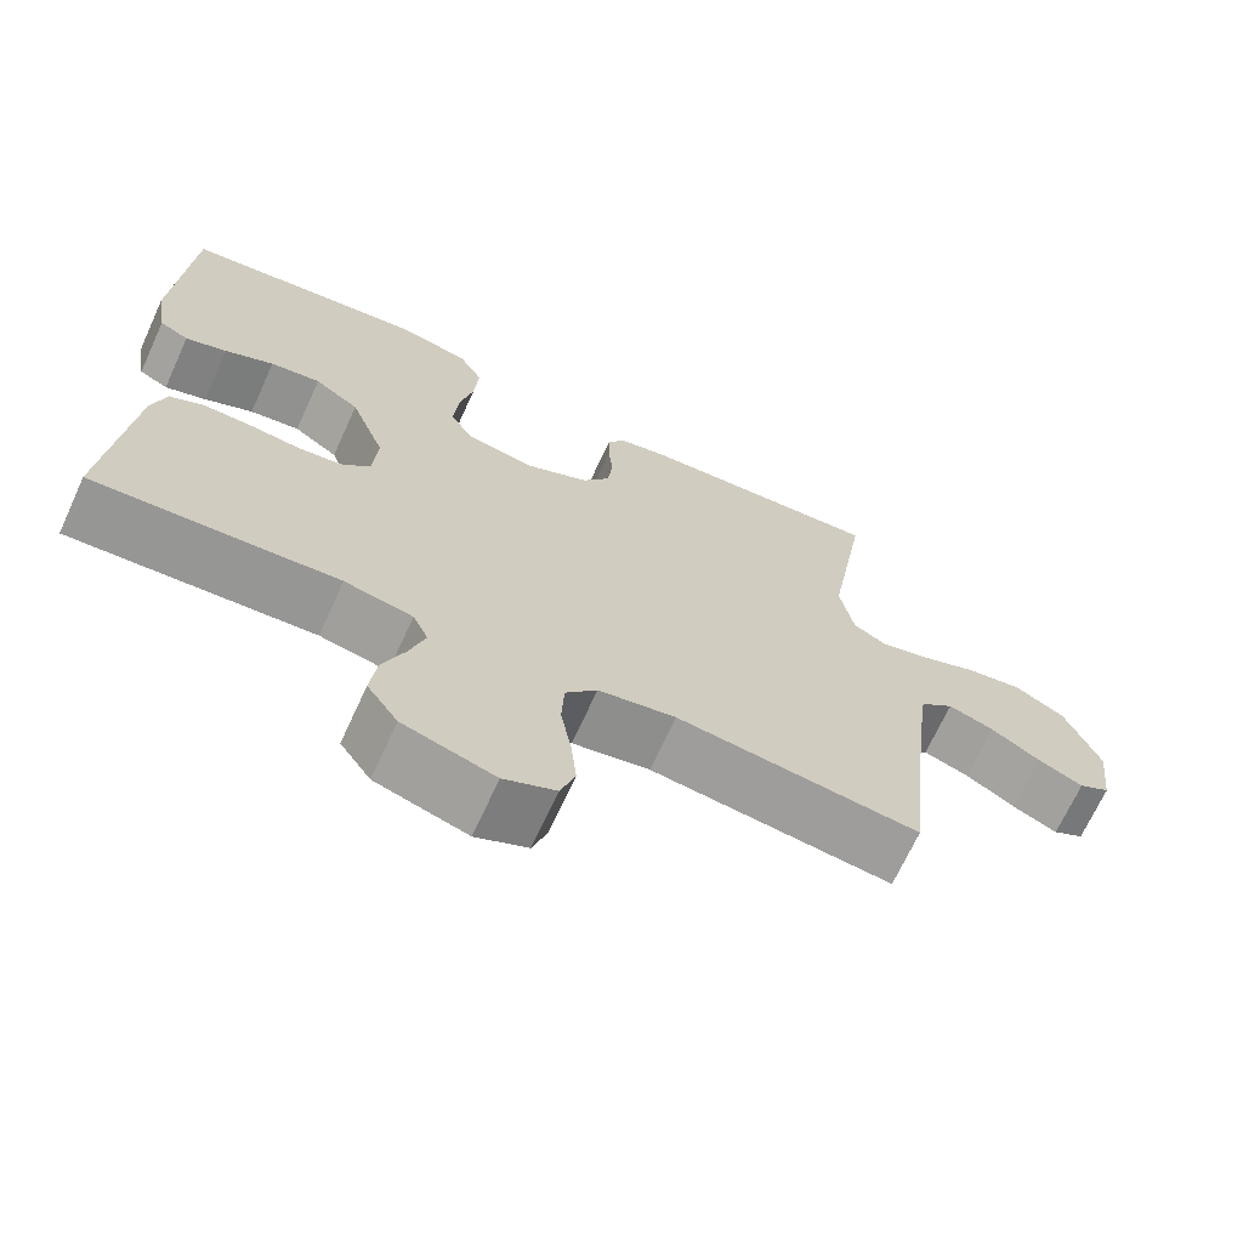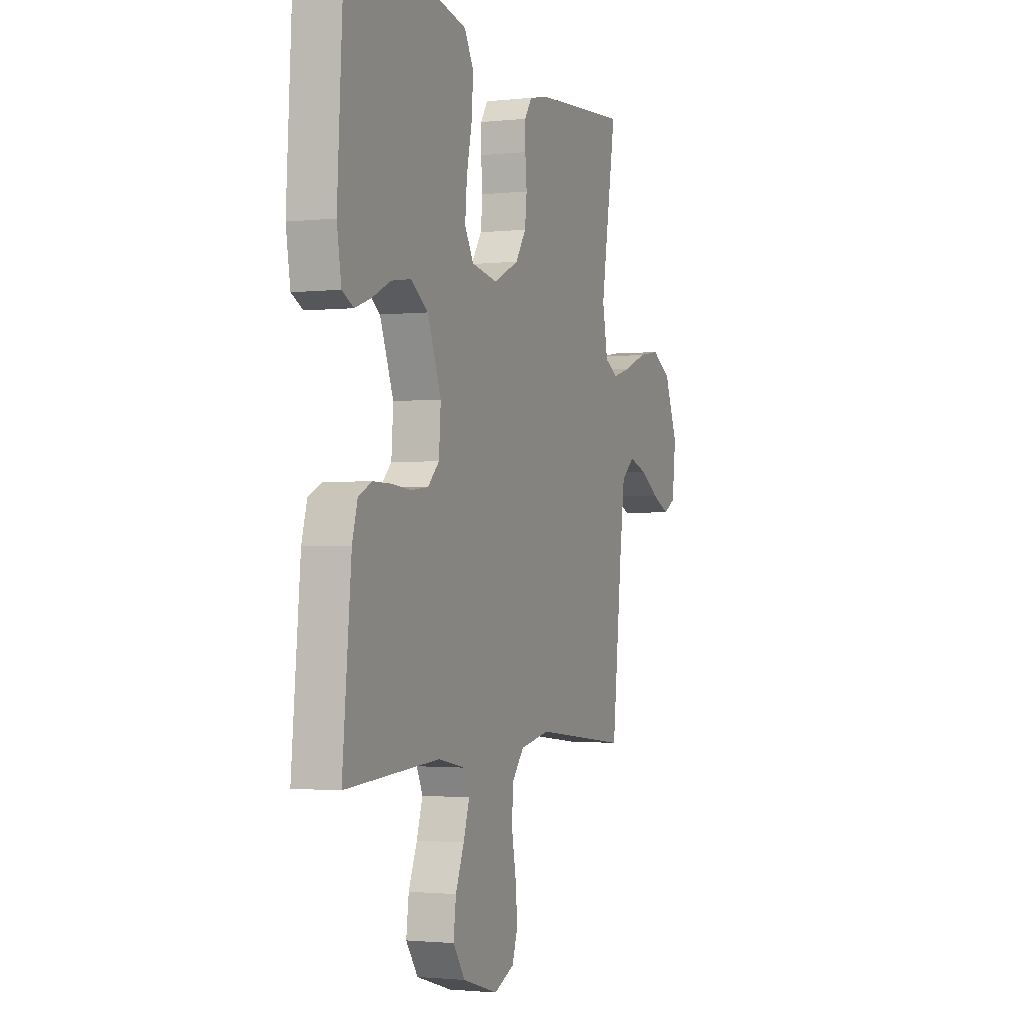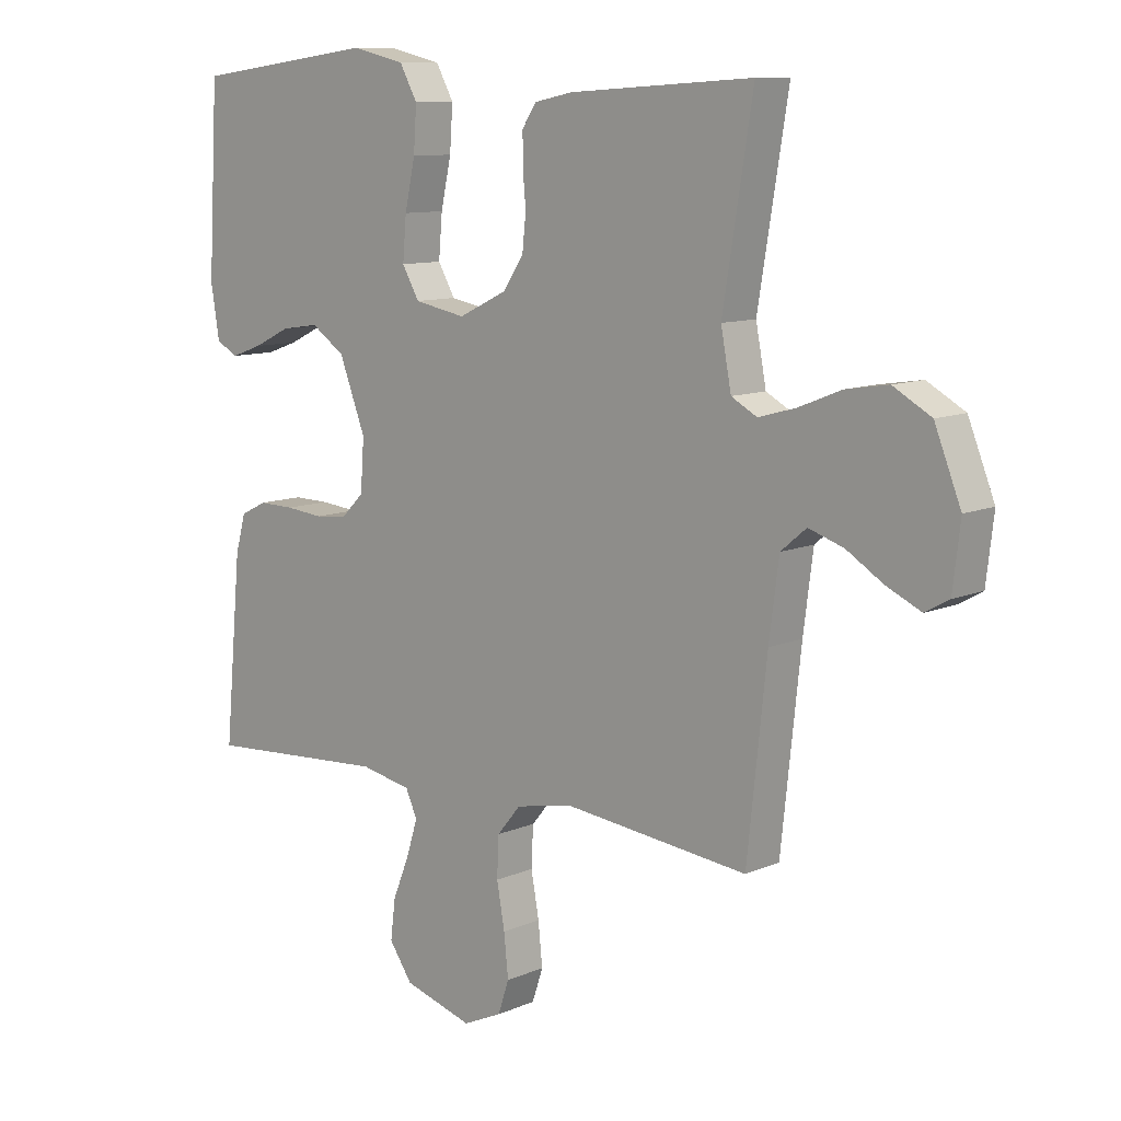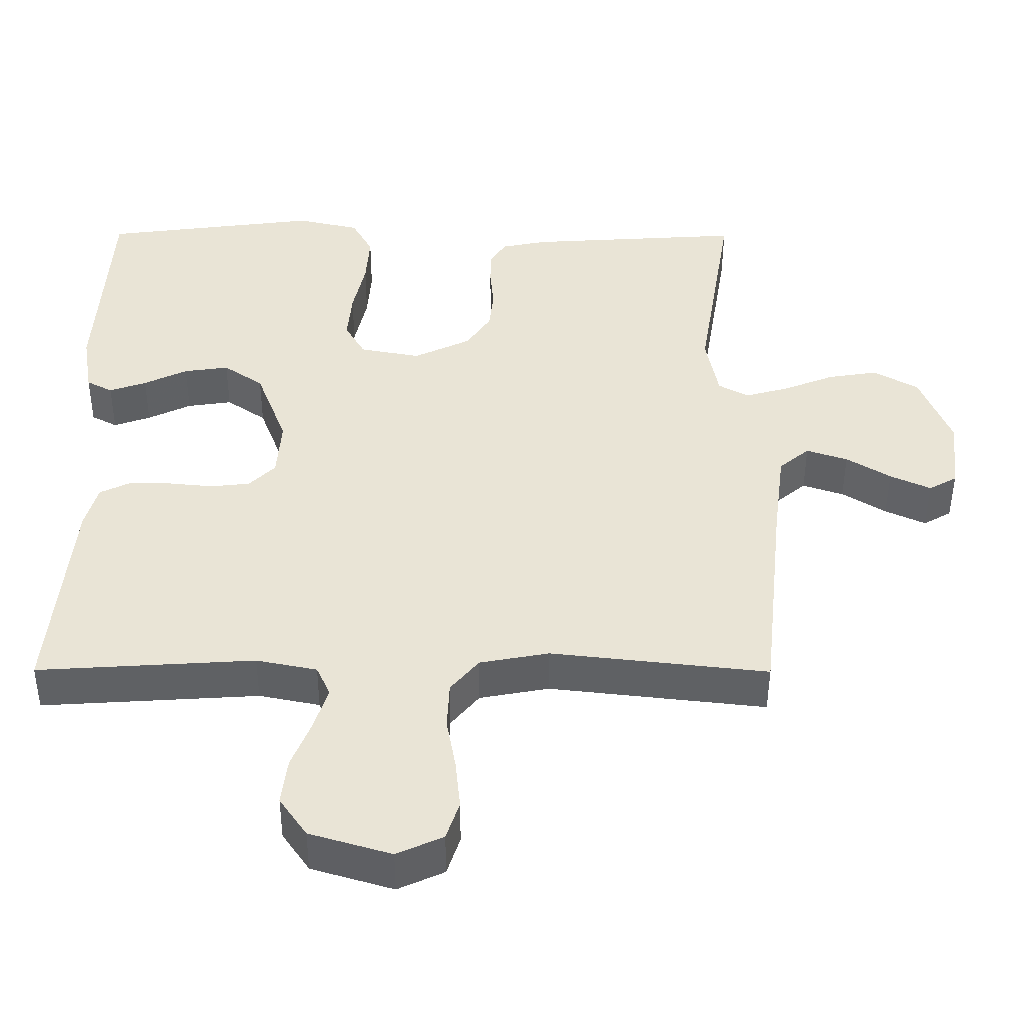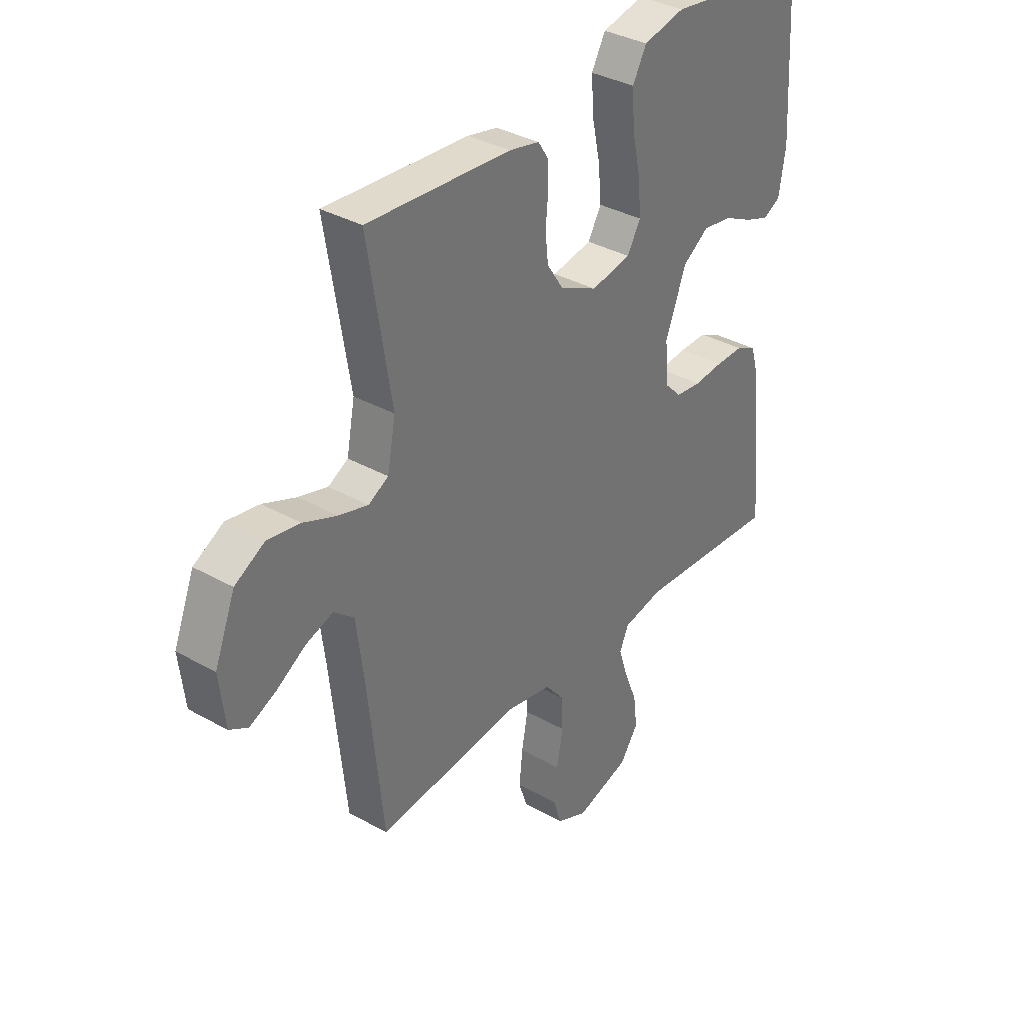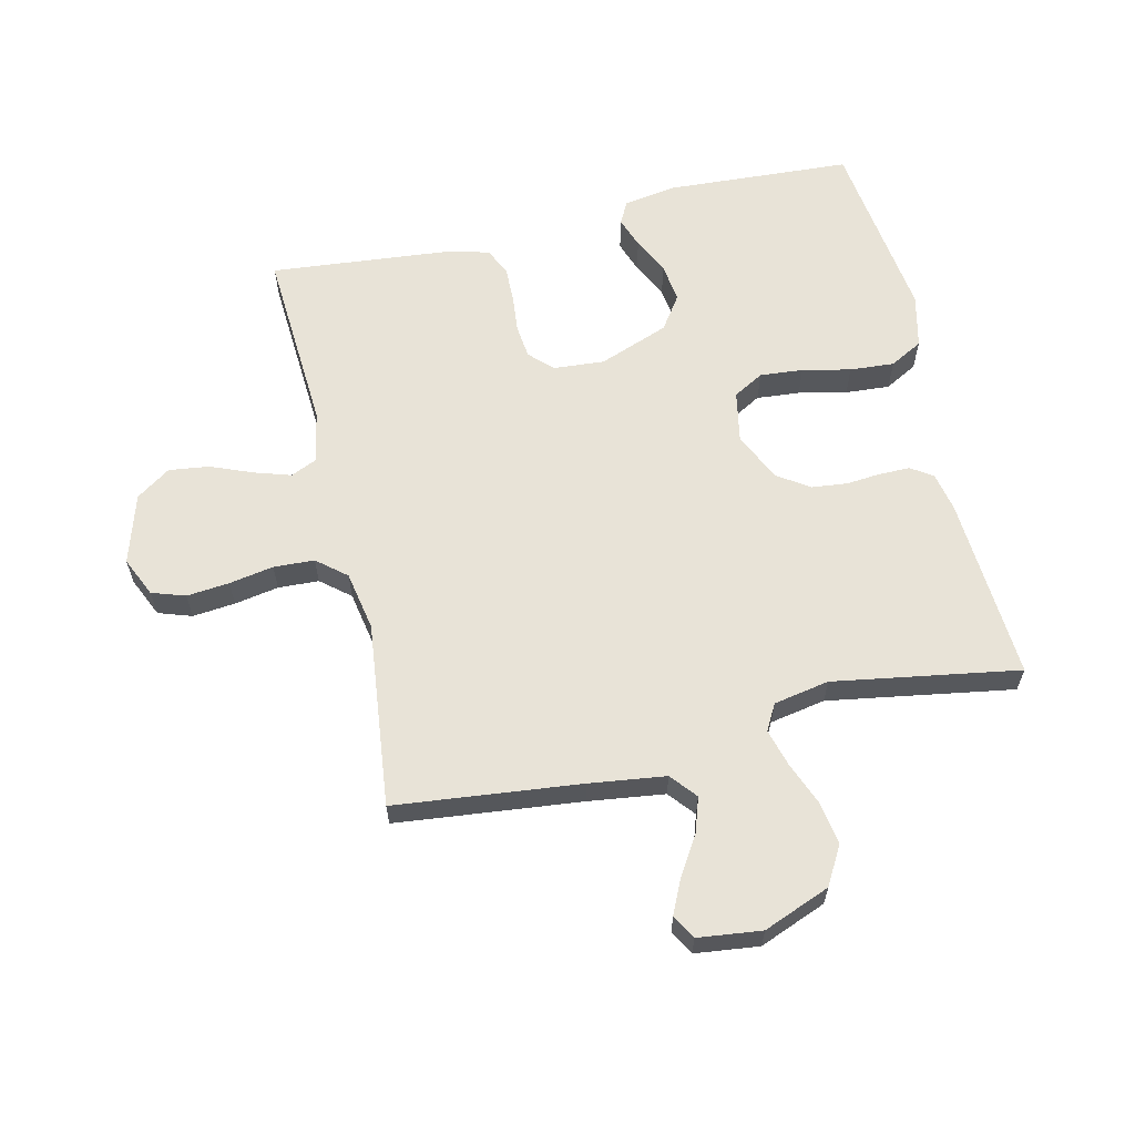
<metadata>
{"format":"obj","ext":"obj","renderer":"f3d","projection":"perspective","resolution":1024,"background":"white","views":[{"elev":-69.0,"azim":155.3,"up":"+Z"},{"elev":-1.7,"azim":111.8,"up":"+Z"},{"elev":10.2,"azim":-137.6,"up":"+Z"},{"elev":-47.6,"azim":179.8,"up":"+Z"},{"elev":35.0,"azim":-53.0,"up":"+Z"},{"elev":61.8,"azim":-103.0,"up":"+Y"}]}
</metadata>
<code>
v 0.5 0.07 0.5
v 0.517 0.07 0.2
v 0.503 0.07 0.114
v 0.467 0.07 0.095
v 0.416 0.07 0.113
v 0.356 0.07 0.142
v 0.294 0.07 0.151
v 0.239 0.07 0.113
v 0.196 0.07 0
v 0.202 0.07 -0.083
v 0.238 0.07 -0.119
v 0.292 0.07 -0.125
v 0.354 0.07 -0.119
v 0.412 0.07 -0.118
v 0.455 0.07 -0.139
v 0.472 0.07 -0.2
v 0.5 0.07 -0.5
v 0.2 0.07 -0.481
v 0.116 0.07 -0.498
v 0.097 0.07 -0.54
v 0.116 0.07 -0.6
v 0.143 0.07 -0.667
v 0.151 0.07 -0.732
v 0.113 0.07 -0.787
v 0 0.07 -0.821
v -0.064 0.07 -0.792
v -0.082 0.07 -0.738
v -0.075 0.07 -0.669
v -0.062 0.07 -0.597
v -0.065 0.07 -0.531
v -0.104 0.07 -0.484
v -0.2 0.07 -0.466
v -0.5 0.07 -0.5
v -0.532 0.07 -0.2
v -0.548 0.07 -0.077
v -0.59 0.07 -0.042
v -0.647 0.07 -0.061
v -0.708 0.07 -0.099
v -0.764 0.07 -0.125
v -0.803 0.07 -0.103
v -0.815 0.07 0
v -0.772 0.07 0.108
v -0.71 0.07 0.143
v -0.641 0.07 0.132
v -0.571 0.07 0.104
v -0.51 0.07 0.087
v -0.468 0.07 0.11
v -0.451 0.07 0.2
v -0.5 0.07 0.5
v -0.2 0.07 0.481
v -0.137 0.07 0.468
v -0.114 0.07 0.433
v -0.114 0.07 0.384
v -0.119 0.07 0.327
v -0.113 0.07 0.27
v -0.079 0.07 0.219
v 0 0.07 0.181
v 0.084 0.07 0.197
v 0.112 0.07 0.246
v 0.106 0.07 0.316
v 0.089 0.07 0.394
v 0.084 0.07 0.466
v 0.113 0.07 0.519
v 0.2 0.07 0.539
v 0.5 0 0.5
v 0.517 0 0.2
v 0.503 0 0.114
v 0.467 0 0.095
v 0.416 0 0.113
v 0.356 0 0.142
v 0.294 0 0.151
v 0.239 0 0.113
v 0.196 0 0
v 0.202 0 -0.083
v 0.238 0 -0.119
v 0.292 0 -0.125
v 0.354 0 -0.119
v 0.412 0 -0.118
v 0.455 0 -0.139
v 0.472 0 -0.2
v 0.5 0 -0.5
v 0.2 0 -0.481
v 0.116 0 -0.498
v 0.097 0 -0.54
v 0.116 0 -0.6
v 0.143 0 -0.667
v 0.151 0 -0.732
v 0.113 0 -0.787
v 0 0 -0.821
v -0.064 0 -0.792
v -0.082 0 -0.738
v -0.075 0 -0.669
v -0.062 0 -0.597
v -0.065 0 -0.531
v -0.104 0 -0.484
v -0.2 0 -0.466
v -0.5 0 -0.5
v -0.532 0 -0.2
v -0.548 0 -0.077
v -0.59 0 -0.042
v -0.647 0 -0.061
v -0.708 0 -0.099
v -0.764 0 -0.125
v -0.803 0 -0.103
v -0.815 0 0
v -0.772 0 0.108
v -0.71 0 0.143
v -0.641 0 0.132
v -0.571 0 0.104
v -0.51 0 0.087
v -0.468 0 0.11
v -0.451 0 0.2
v -0.5 0 0.5
v -0.2 0 0.481
v -0.137 0 0.468
v -0.114 0 0.433
v -0.114 0 0.384
v -0.119 0 0.327
v -0.113 0 0.27
v -0.079 0 0.219
v 0 0 0.181
v 0.084 0 0.197
v 0.112 0 0.246
v 0.106 0 0.316
v 0.089 0 0.394
v 0.084 0 0.466
v 0.113 0 0.519
v 0.2 0 0.539
f 4 5 6
f 3 4 6
f 2 3 6
f 1 2 6
f 64 1 6
f 63 64 6
f 62 63 6
f 61 62 6
f 60 61 6
f 59 60 6 7
f 58 59 7 8
f 57 58 8 9
f 56 57 9 10
f 52 53 54
f 51 52 54
f 50 51 54
f 49 50 54
f 48 49 54
f 47 48 54 55
f 46 47 55 56
f 43 44 45
f 42 43 45
f 41 42 45
f 40 41 45
f 39 40 45
f 38 39 45
f 37 38 45
f 36 37 45 46
f 46 56 10
f 36 46 10
f 35 36 10
f 32 33 34
f 35 10 11
f 34 35 11
f 32 34 11
f 31 32 11
f 27 28 29
f 26 27 29
f 25 26 29
f 24 25 29
f 23 24 29
f 22 23 29
f 21 22 29
f 20 21 29 30
f 30 31 11
f 20 30 11
f 19 20 11
f 16 17 18
f 15 16 18
f 14 15 18
f 13 14 18
f 12 13 18
f 11 12 18 19
f 70 69 68
f 70 68 67
f 70 67 66
f 70 66 65
f 70 65 128
f 70 128 127
f 70 127 126
f 70 126 125
f 70 125 124
f 71 70 124 123
f 72 71 123 122
f 73 72 122 121
f 74 73 121 120
f 118 117 116
f 118 116 115
f 118 115 114
f 118 114 113
f 118 113 112
f 119 118 112 111
f 120 119 111 110
f 109 108 107
f 109 107 106
f 109 106 105
f 109 105 104
f 109 104 103
f 109 103 102
f 109 102 101
f 110 109 101 100
f 74 120 110
f 74 110 100
f 74 100 99
f 98 97 96
f 75 74 99
f 75 99 98
f 75 98 96
f 75 96 95
f 93 92 91
f 93 91 90
f 93 90 89
f 93 89 88
f 93 88 87
f 93 87 86
f 93 86 85
f 94 93 85 84
f 75 95 94
f 75 94 84
f 75 84 83
f 82 81 80
f 82 80 79
f 82 79 78
f 82 78 77
f 82 77 76
f 83 82 76 75
f 1 65 66 2
f 2 66 67 3
f 3 67 68 4
f 4 68 69 5
f 5 69 70 6
f 6 70 71 7
f 7 71 72 8
f 8 72 73 9
f 9 73 74 10
f 10 74 75 11
f 11 75 76 12
f 12 76 77 13
f 13 77 78 14
f 14 78 79 15
f 15 79 80 16
f 16 80 81 17
f 17 81 82 18
f 18 82 83 19
f 19 83 84 20
f 20 84 85 21
f 21 85 86 22
f 22 86 87 23
f 23 87 88 24
f 24 88 89 25
f 25 89 90 26
f 26 90 91 27
f 27 91 92 28
f 28 92 93 29
f 29 93 94 30
f 30 94 95 31
f 31 95 96 32
f 32 96 97 33
f 33 97 98 34
f 34 98 99 35
f 35 99 100 36
f 36 100 101 37
f 37 101 102 38
f 38 102 103 39
f 39 103 104 40
f 40 104 105 41
f 41 105 106 42
f 42 106 107 43
f 43 107 108 44
f 44 108 109 45
f 45 109 110 46
f 46 110 111 47
f 47 111 112 48
f 48 112 113 49
f 49 113 114 50
f 50 114 115 51
f 51 115 116 52
f 52 116 117 53
f 53 117 118 54
f 54 118 119 55
f 55 119 120 56
f 56 120 121 57
f 57 121 122 58
f 58 122 123 59
f 59 123 124 60
f 60 124 125 61
f 61 125 126 62
f 62 126 127 63
f 63 127 128 64
f 64 128 65 1

</code>
